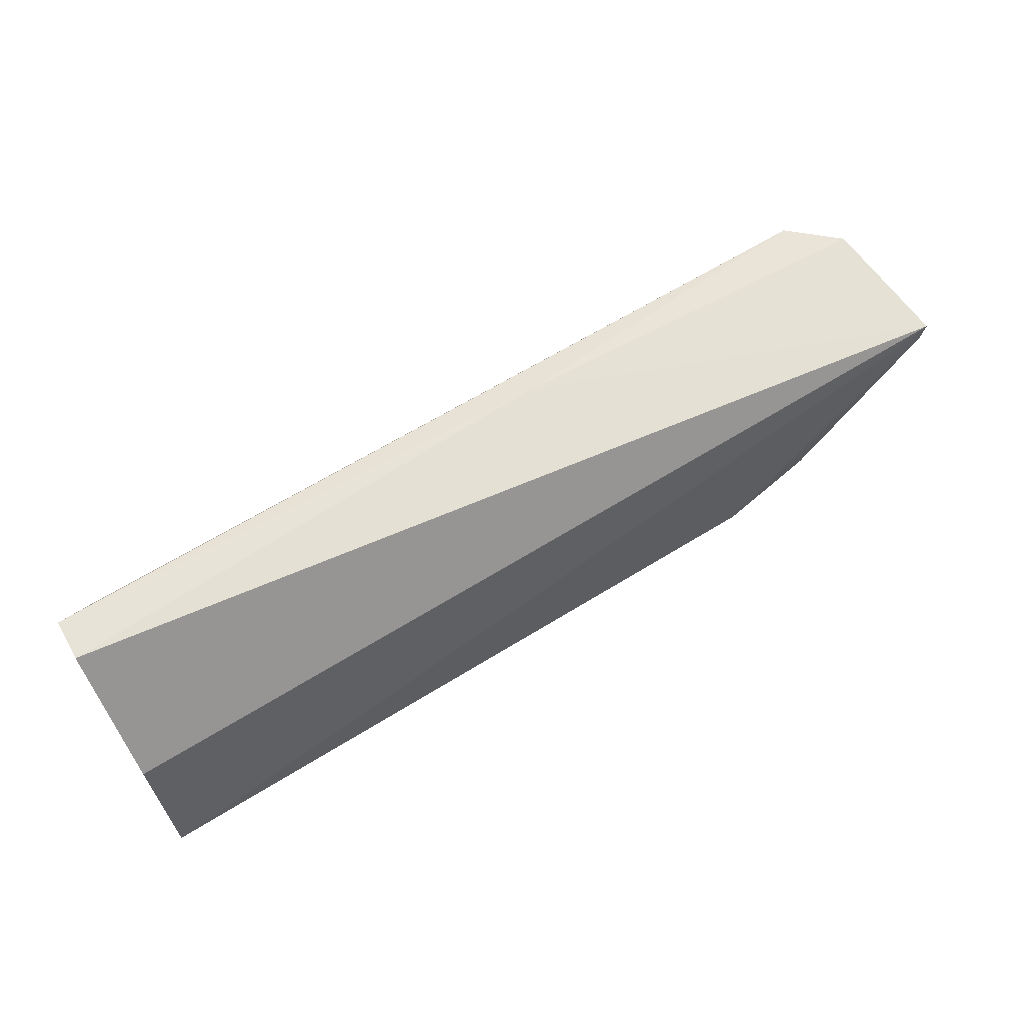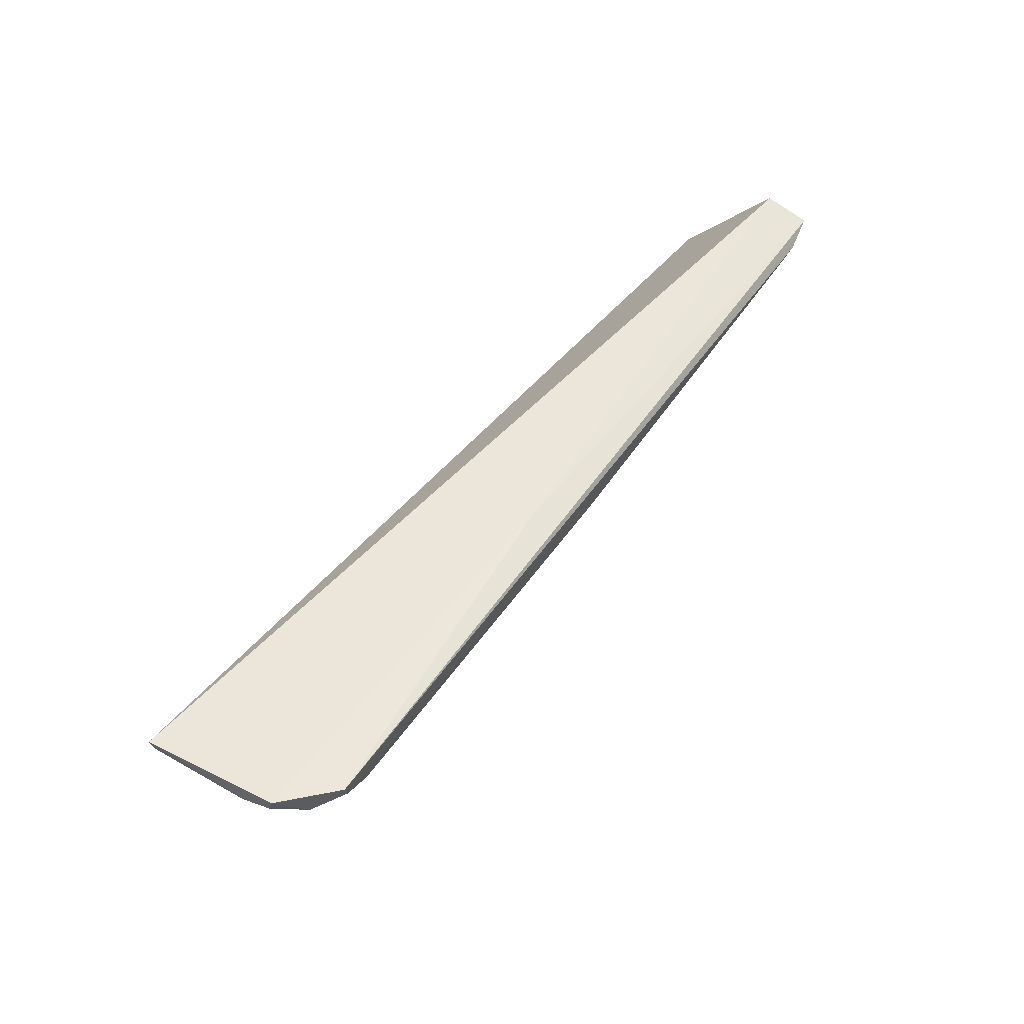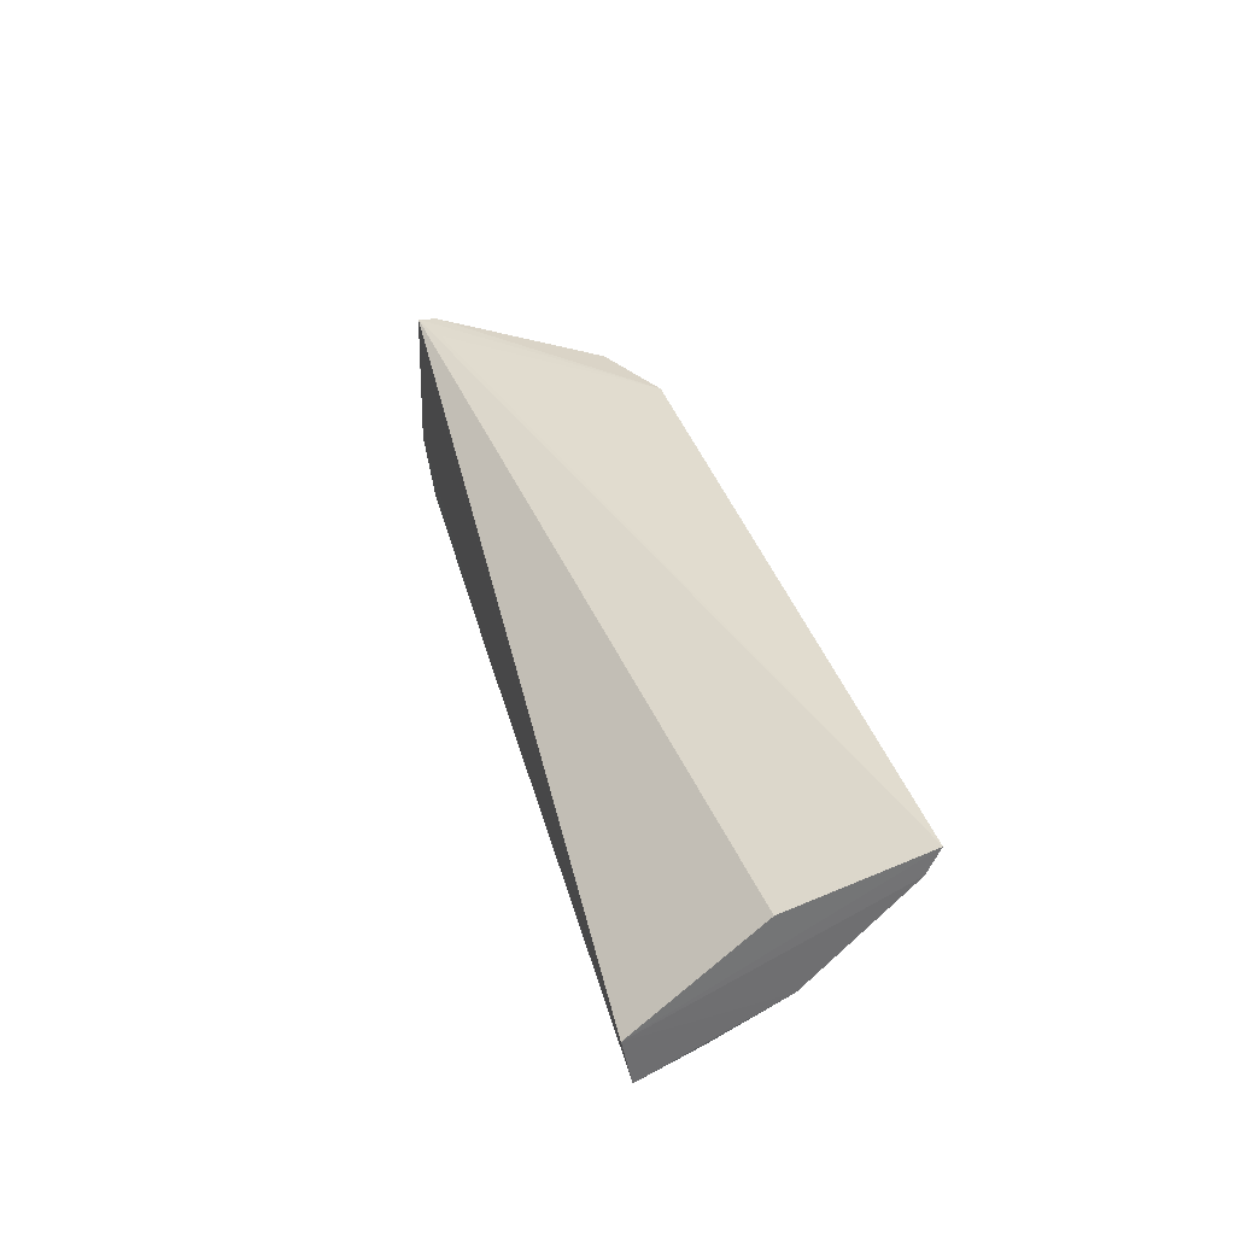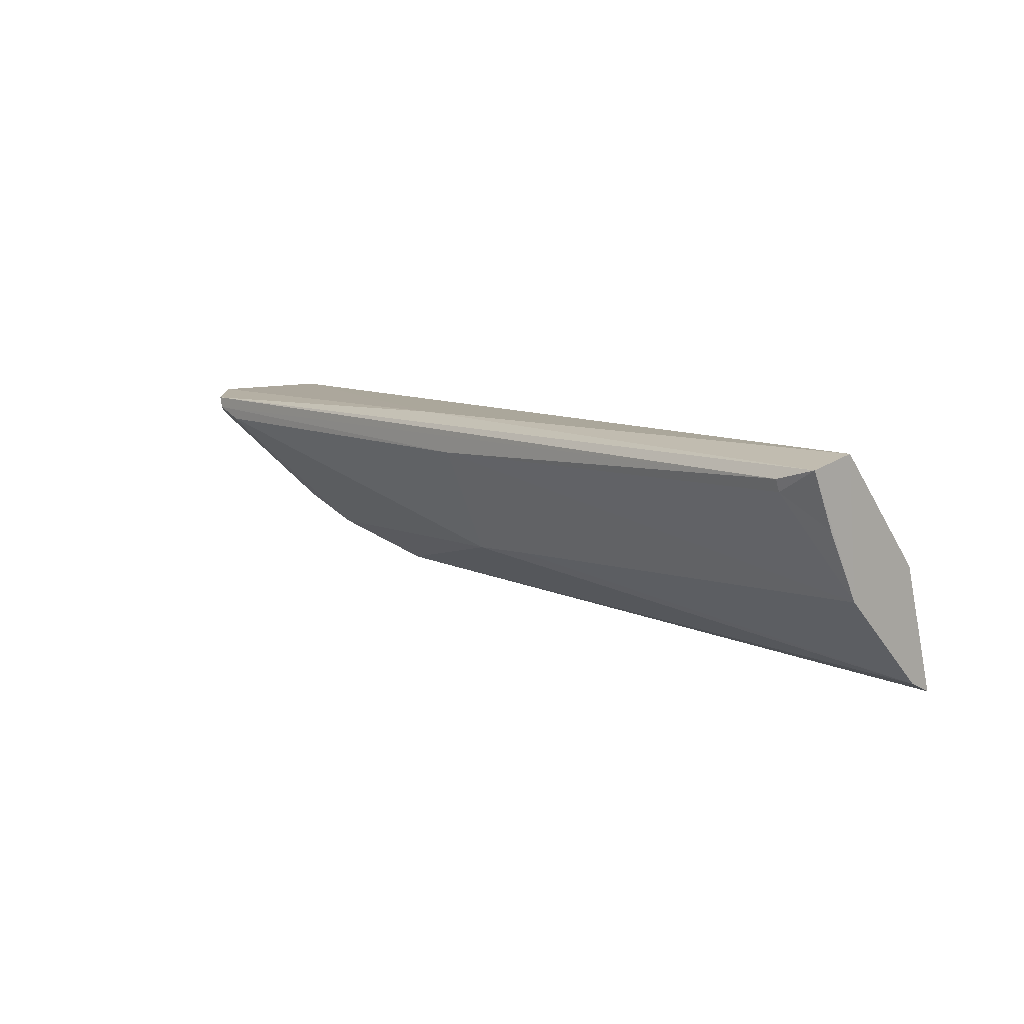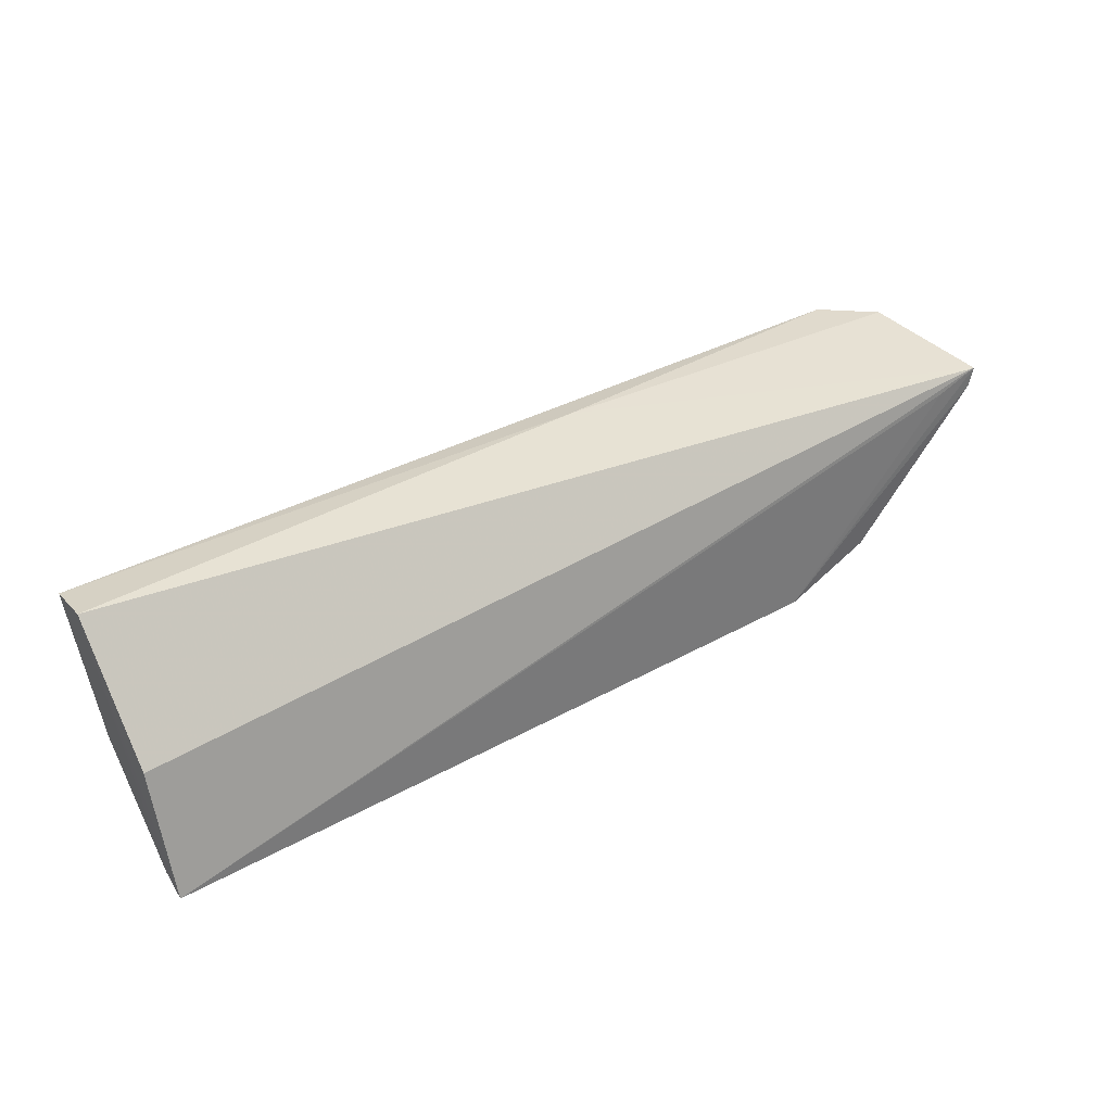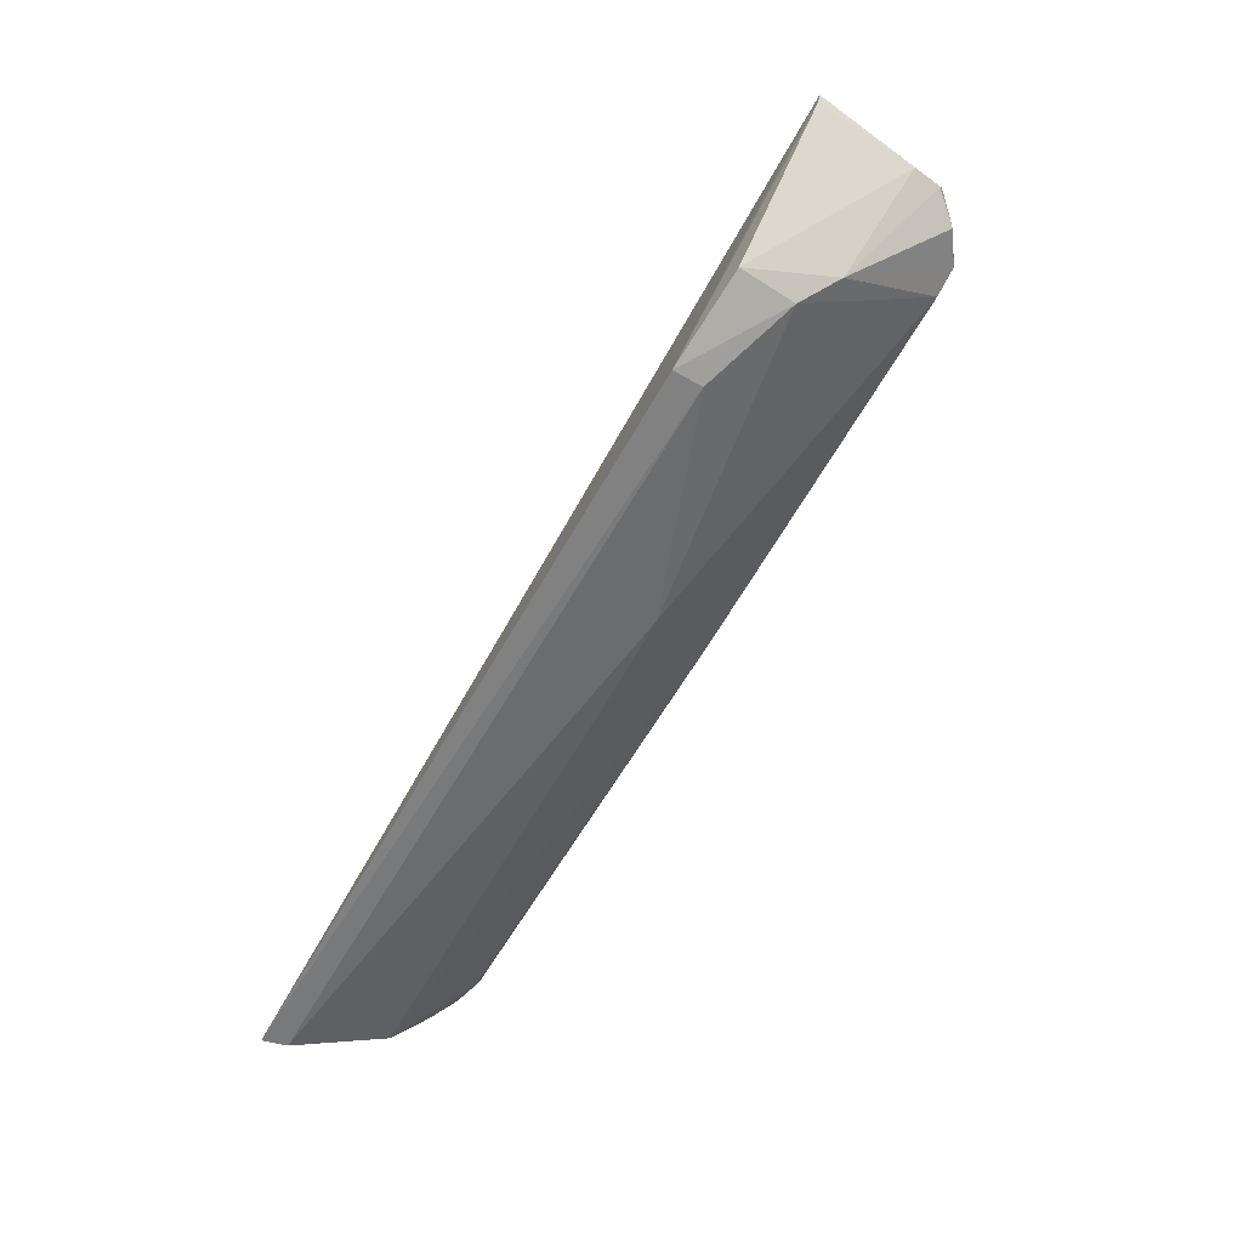
<metadata>
{"format":"obj","ext":"obj","renderer":"f3d","projection":"perspective","resolution":1024,"background":"white","views":[{"elev":64.9,"azim":148.3,"up":"+Z"},{"elev":51.8,"azim":-56.0,"up":"+Z"},{"elev":34.5,"azim":75.5,"up":"+Y"},{"elev":10.4,"azim":47.0,"up":"+Z"},{"elev":38.3,"azim":145.6,"up":"+Z"},{"elev":-69.9,"azim":-121.0,"up":"+Z"}]}
</metadata>
<code>
v -0.02544 -0.1282 0.03638
v -0.02558 -0.1337 0.03528
v -0.02553 -0.1126 0.008653
v -0.1079 -0.1123 0.01025
v -0.1336 -0.1293 0.03404
v -0.08353 -0.1255 0.0178
v -0.1349 -0.1136 0.03356
v -0.02559 -0.1264 0.02078
v -0.1279 -0.1345 0.03377
v -0.1078 -0.1159 0.01151
v -0.02553 -0.117 0.02322
v -0.1296 -0.1135 0.03174
v -0.08756 -0.1312 0.03519
v -0.1187 -0.1131 0.01415
v -0.02552 -0.1155 0.01005
v -0.07967 -0.1345 0.03123
v -0.1243 -0.1345 0.03113
v -0.1344 -0.1136 0.03133
v -0.1184 -0.1198 0.01574
v -0.07547 -0.1258 0.01835
v -0.02981 -0.1339 0.03261
v -0.02981 -0.1344 0.034
v -0.1276 -0.1345 0.03246
v -0.134 -0.1254 0.03168
v -0.02563 -0.1307 0.02876
v -0.1223 -0.123 0.0195
v -0.1309 -0.132 0.03133
v -0.1336 -0.1288 0.03248
f 8 1 2
f 10 4 3
f 11 7 1
f 11 1 3
f 11 3 7
f 12 7 3
f 12 3 4
f 12 4 7
f 13 7 5
f 13 1 7
f 13 5 9
f 13 9 2
f 13 2 1
f 15 3 1
f 15 1 8
f 15 10 3
f 15 6 10
f 17 6 16
f 18 7 4
f 18 4 14
f 19 14 4
f 19 4 10
f 19 10 6
f 19 6 17
f 20 15 8
f 20 6 15
f 20 16 6
f 20 8 16
f 21 16 8
f 22 2 9
f 22 21 2
f 22 16 21
f 23 17 16
f 23 22 9
f 23 16 22
f 24 18 14
f 24 5 7
f 24 7 18
f 25 21 8
f 25 8 2
f 25 2 21
f 26 19 17
f 26 17 23
f 26 24 14
f 26 14 19
f 27 23 9
f 27 9 5
f 27 26 23
f 28 27 5
f 28 5 24
f 28 24 26
f 28 26 27

</code>
